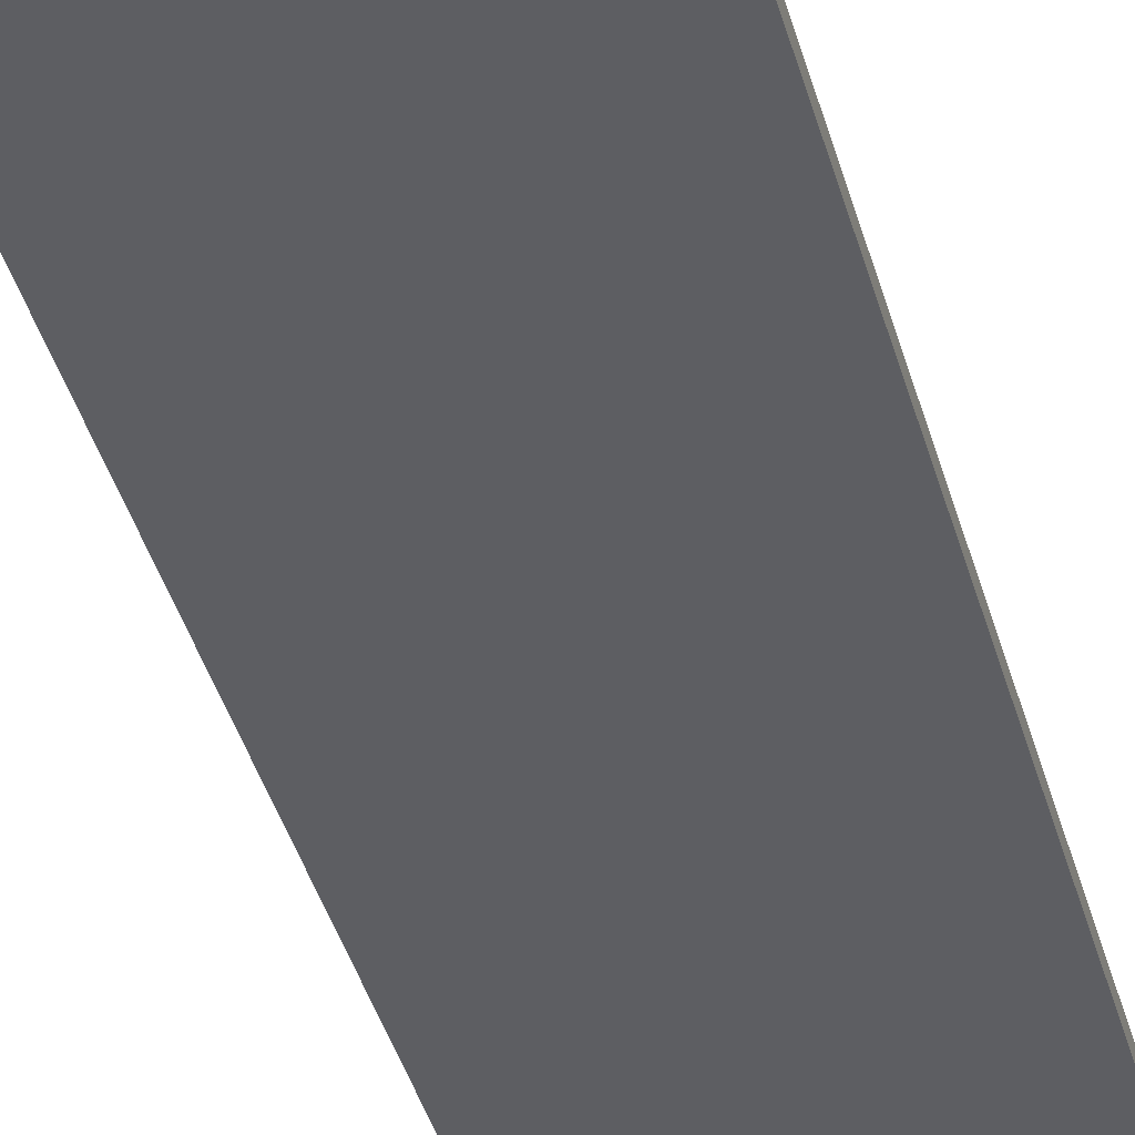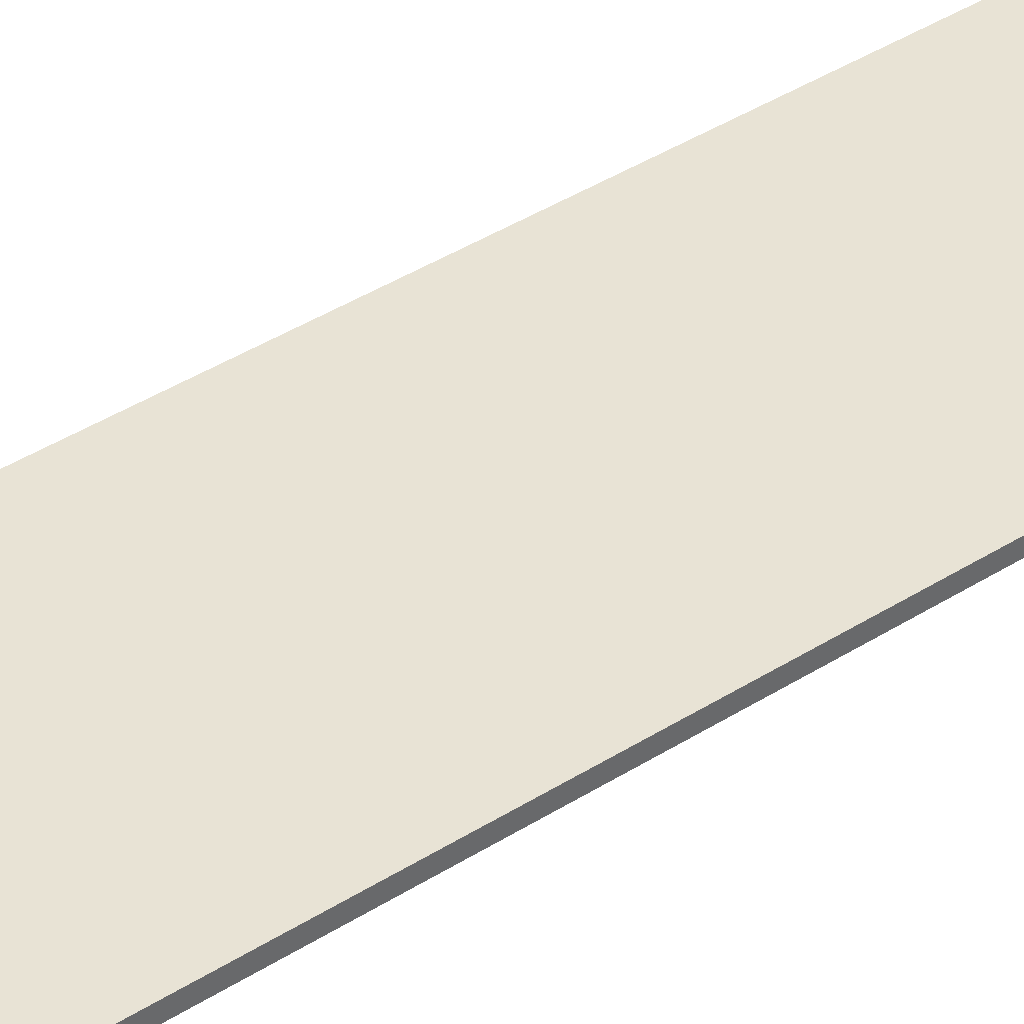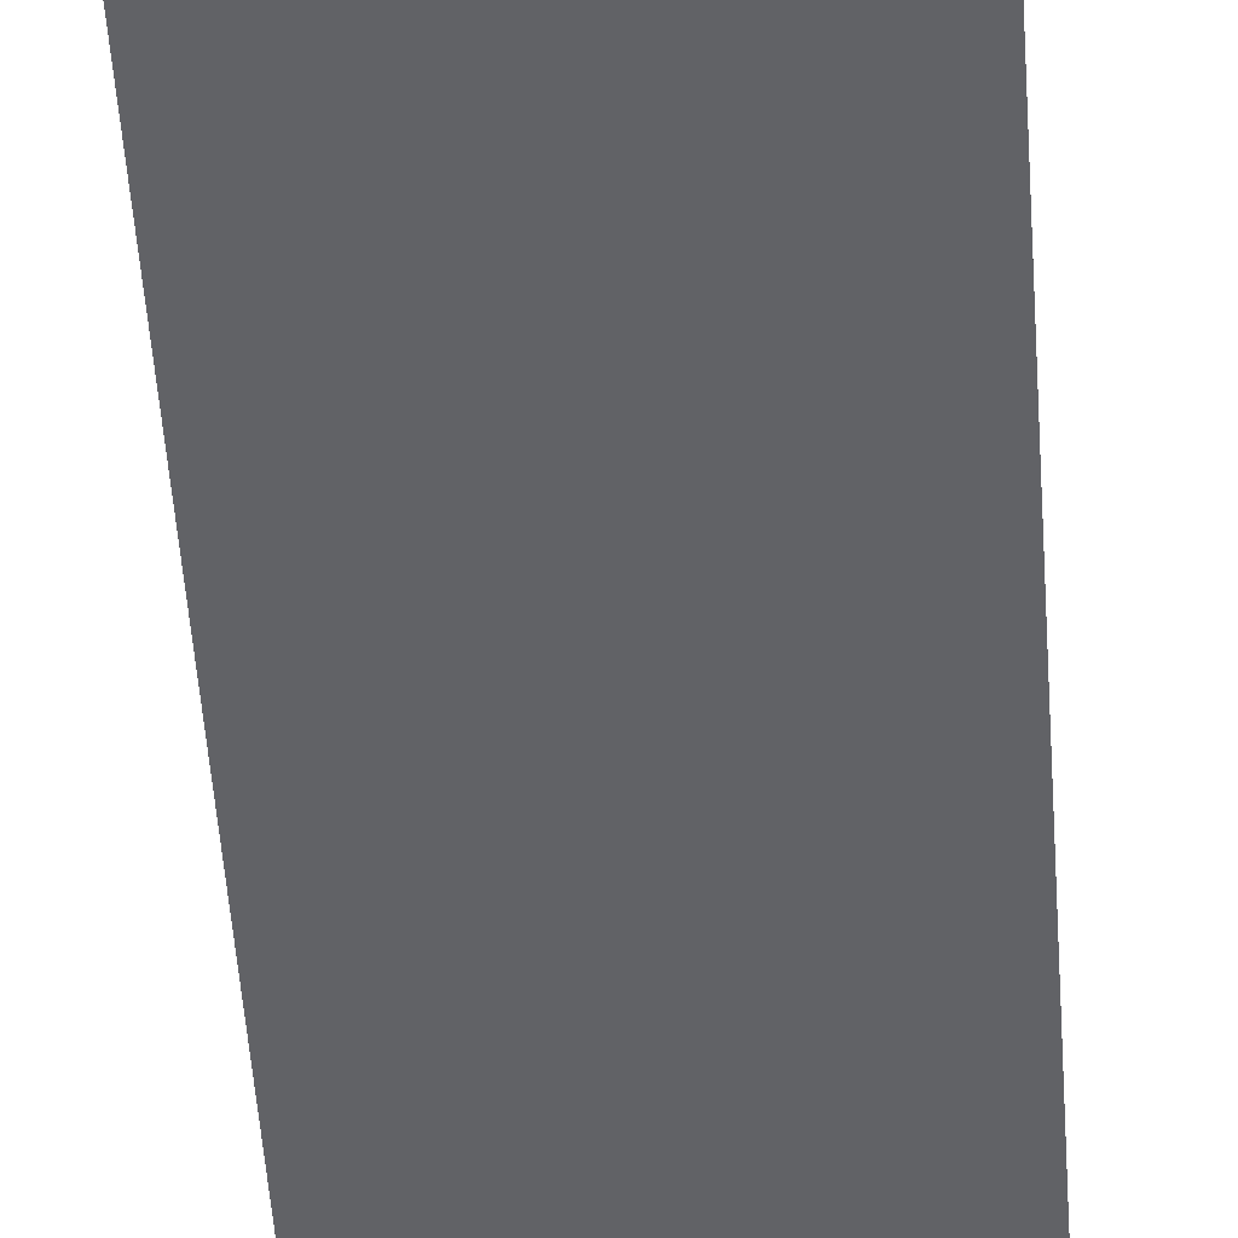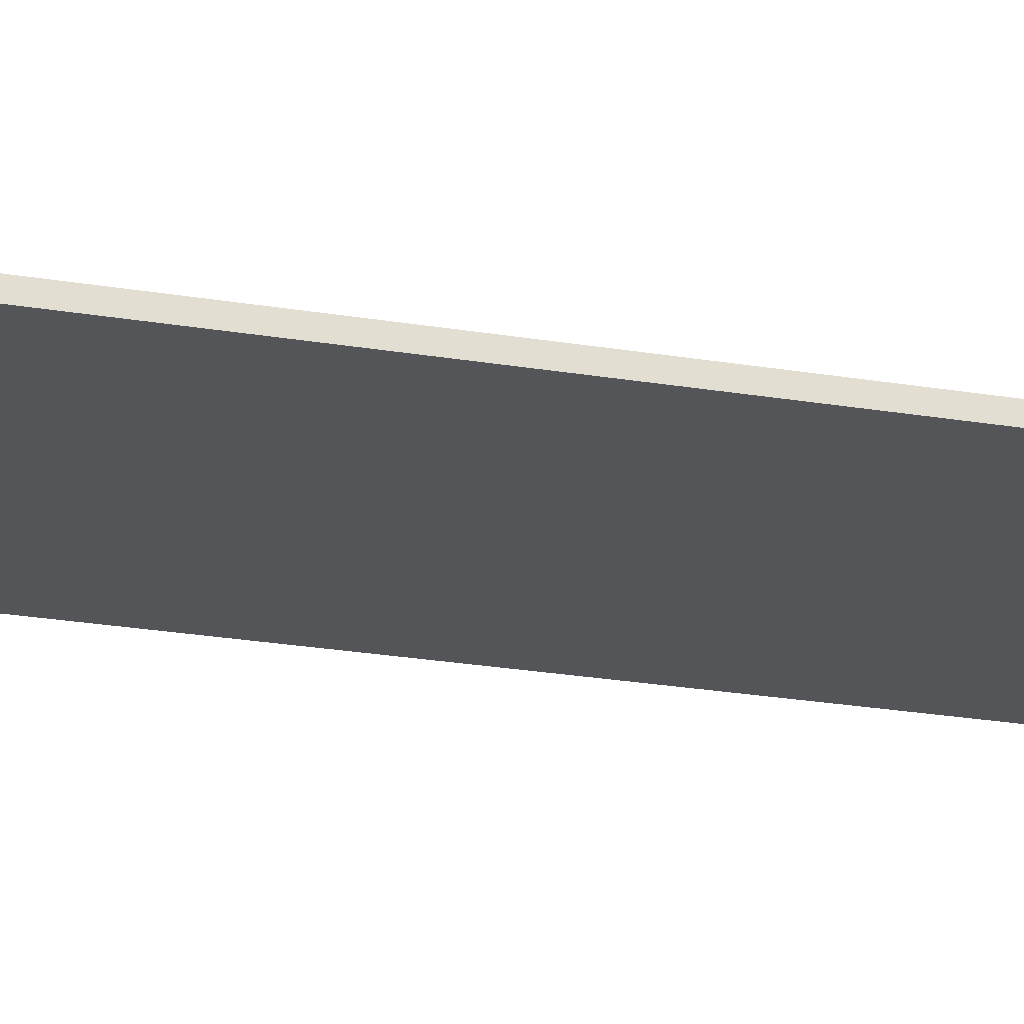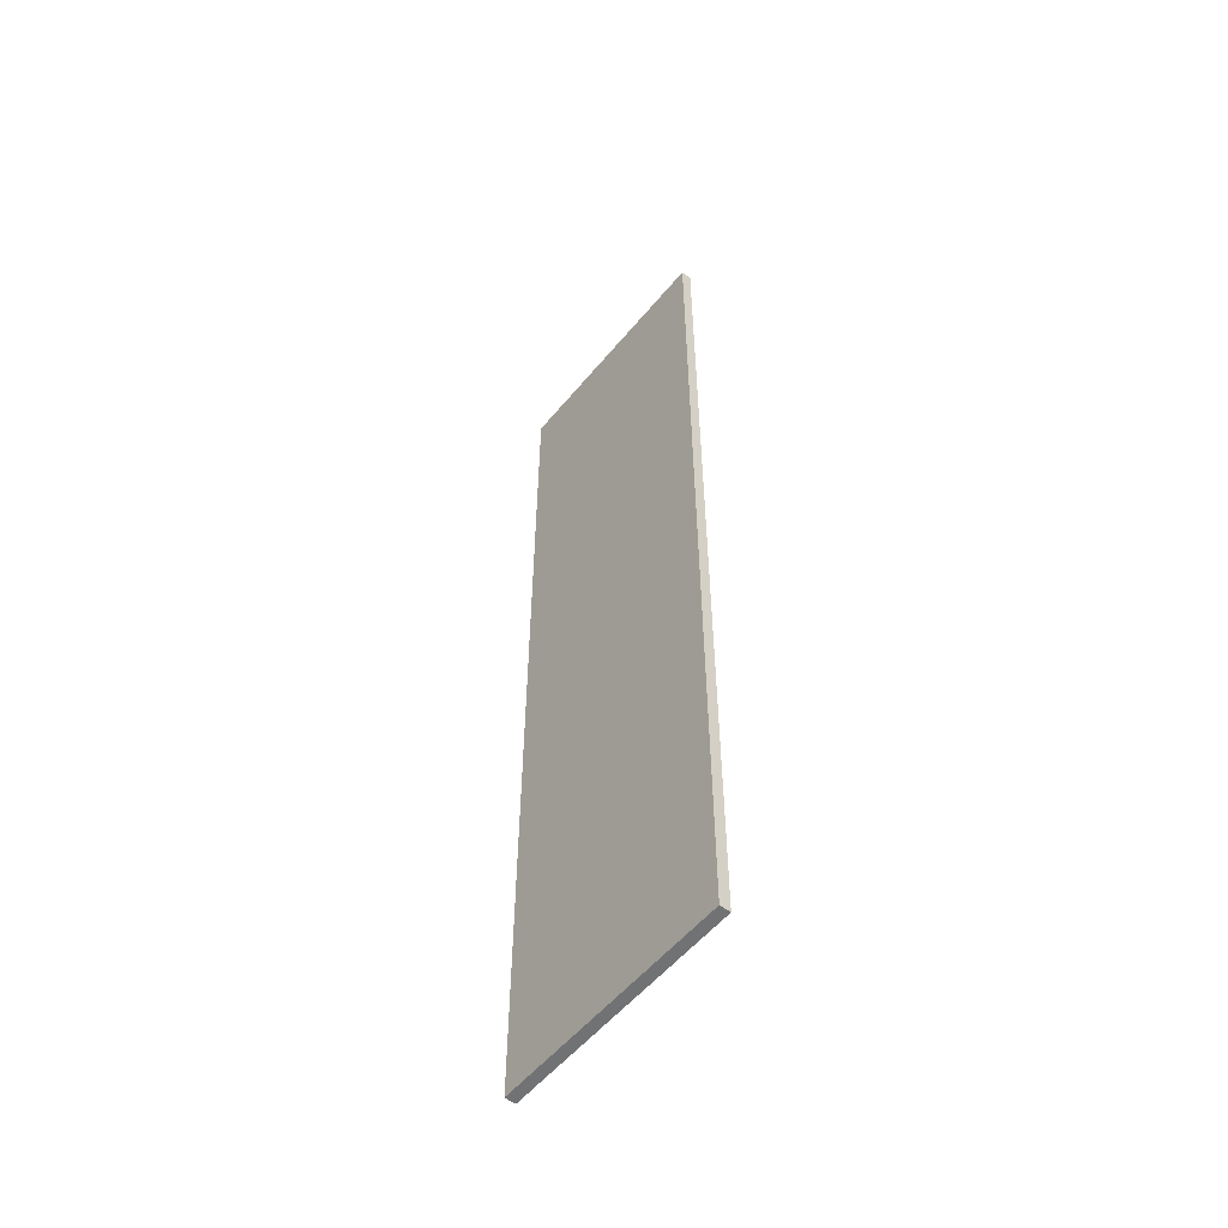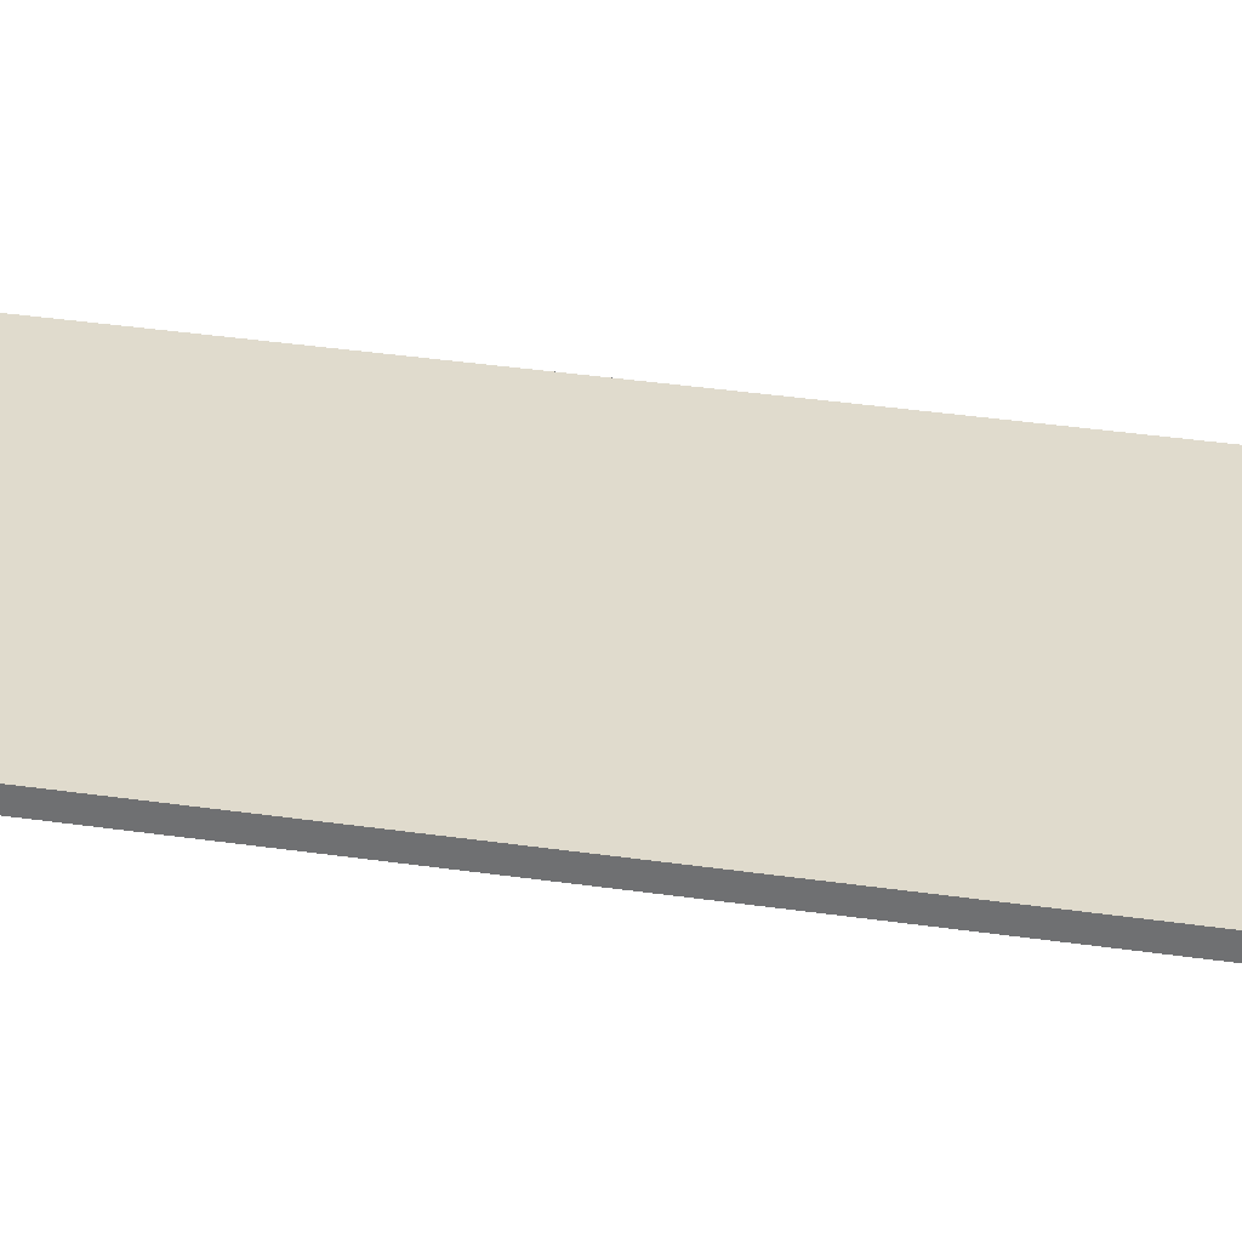
<metadata>
{"format":"obj","ext":"obj","renderer":"f3d","projection":"perspective","resolution":1024,"background":"white","views":[{"elev":-39.2,"azim":14.7,"up":"+Y"},{"elev":41.0,"azim":-127.7,"up":"+Y"},{"elev":-50.7,"azim":-176.1,"up":"+Y"},{"elev":-24.5,"azim":-105.5,"up":"+Y"},{"elev":-55.4,"azim":51.1,"up":"+Z"},{"elev":33.2,"azim":101.6,"up":"+Y"}]}
</metadata>
<code>
v 0 0 0
v 0 0 23
v 5.67 0 23
v 5.67 0 0
v 5.67 -0.25 0
v 5.67 -0.25 23
v 0 -0.25 0
v 0 -0.25 23
o B1_EV1_door_L_in
f 2 3 4 1
f 6 3 2 8
f 5 6 8 7
f 5 7 1 4
f 8 2 1 7
f 3 6 5 4

</code>
